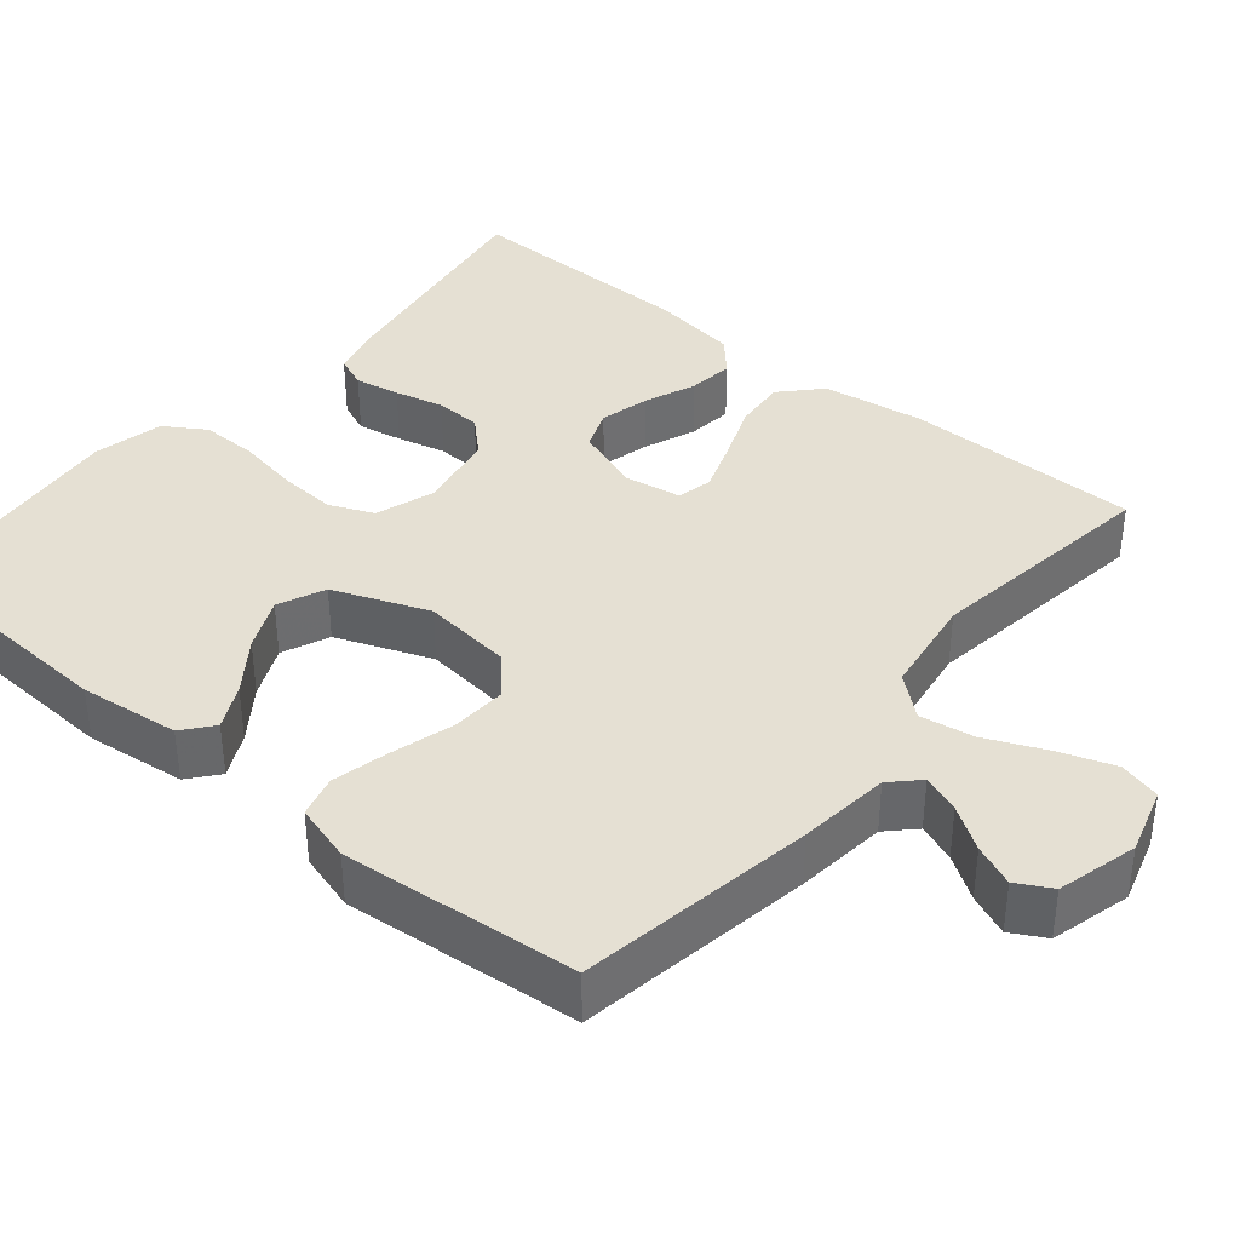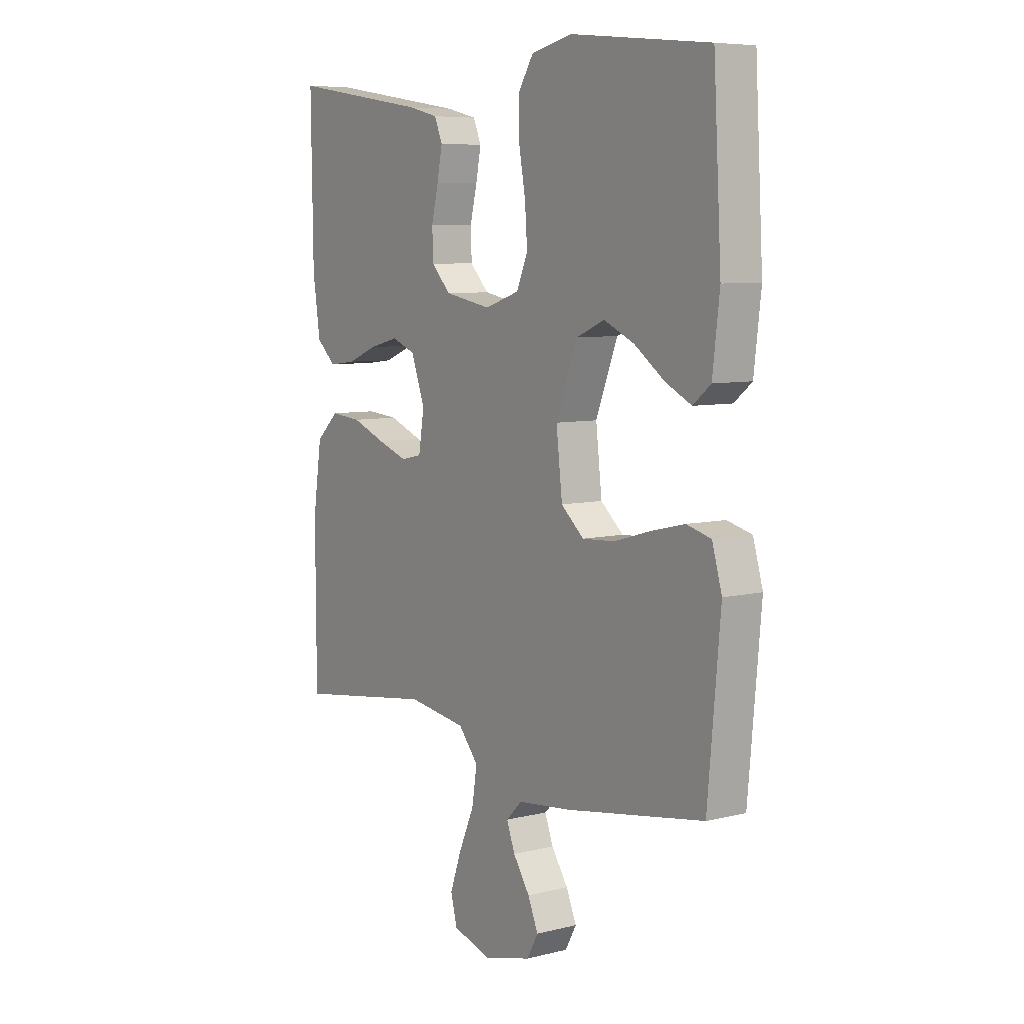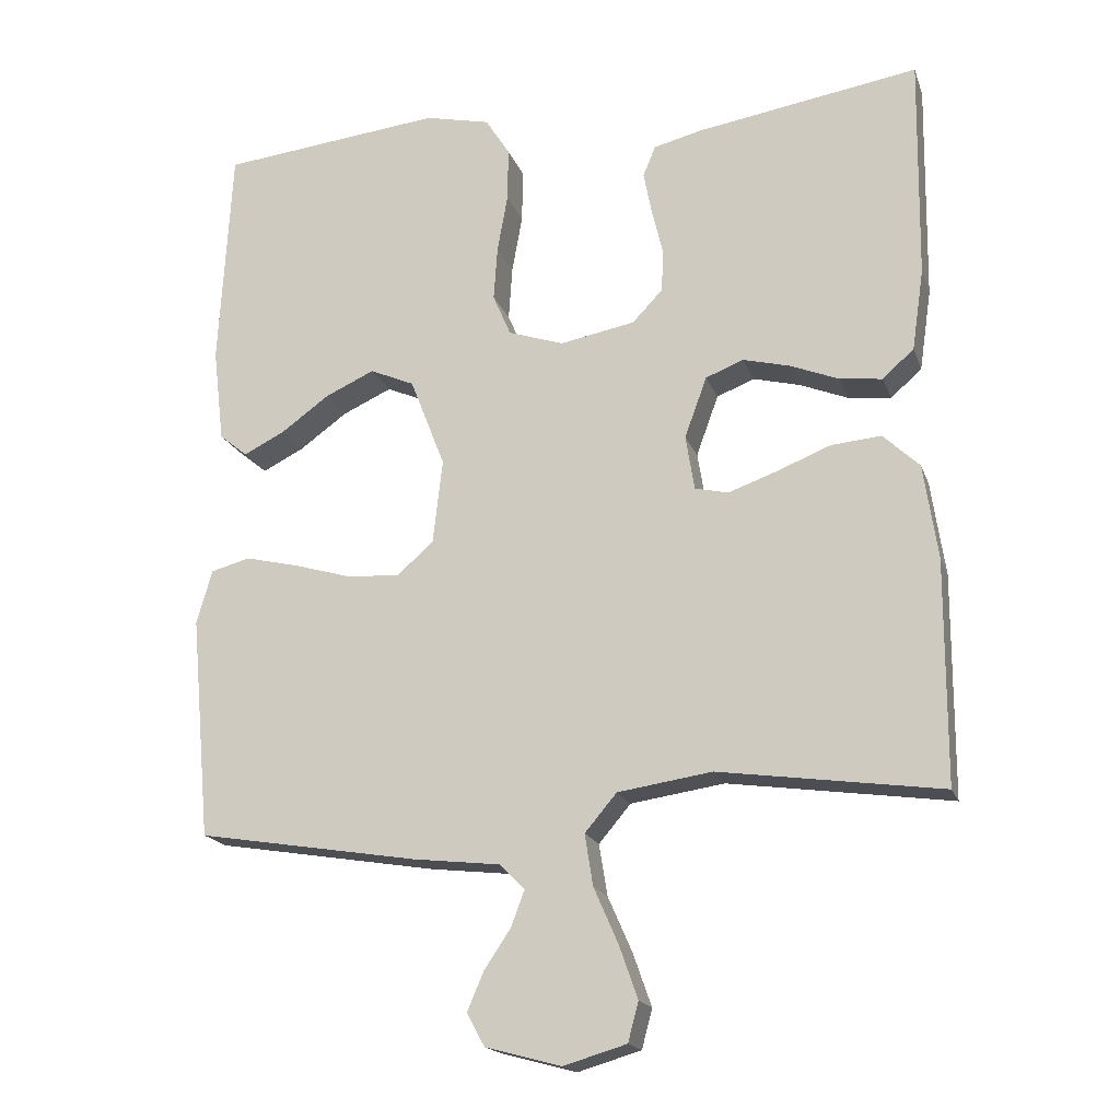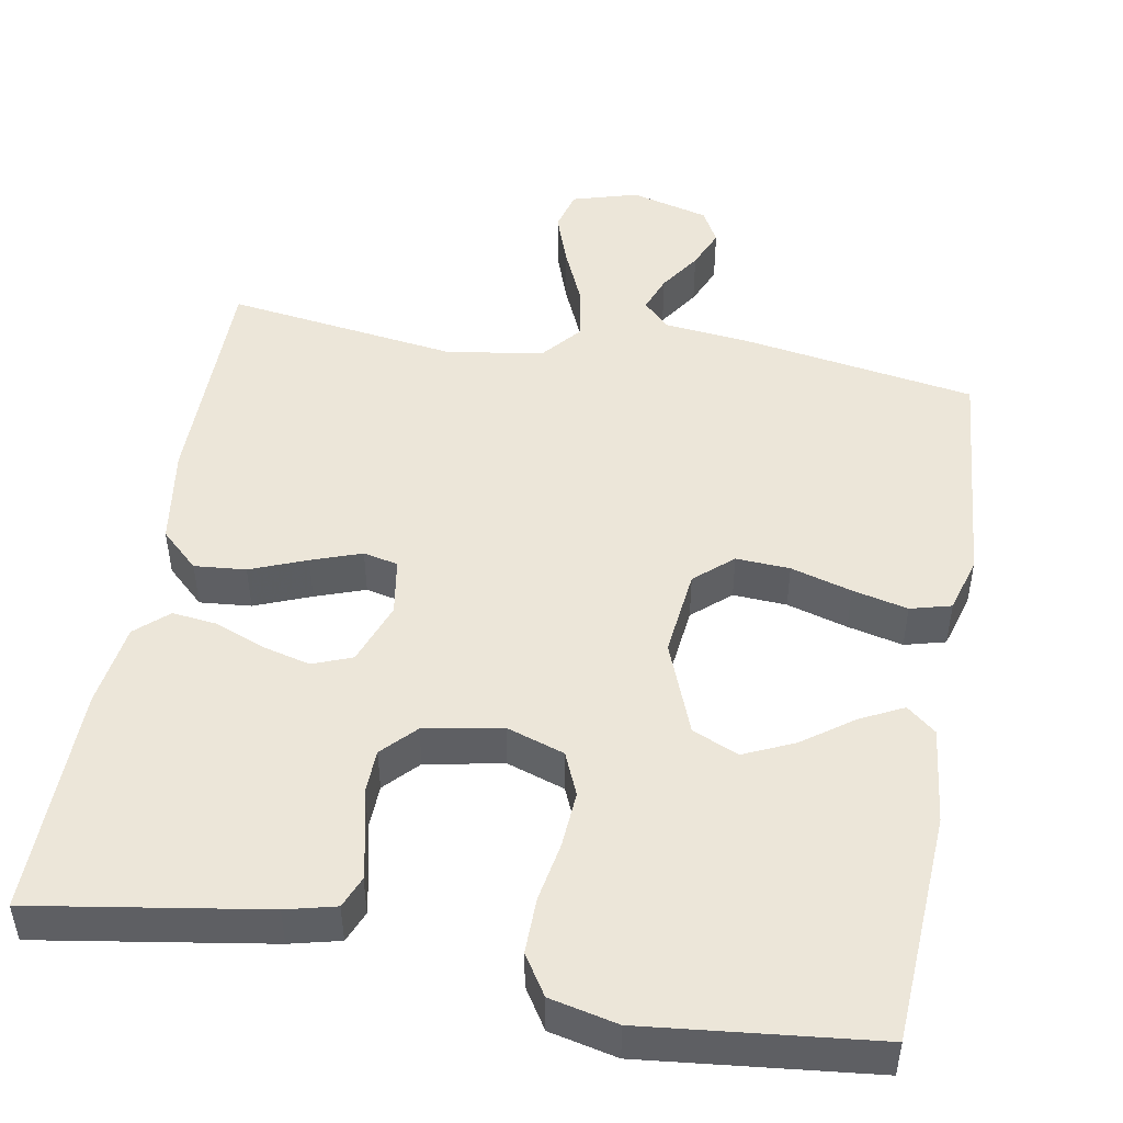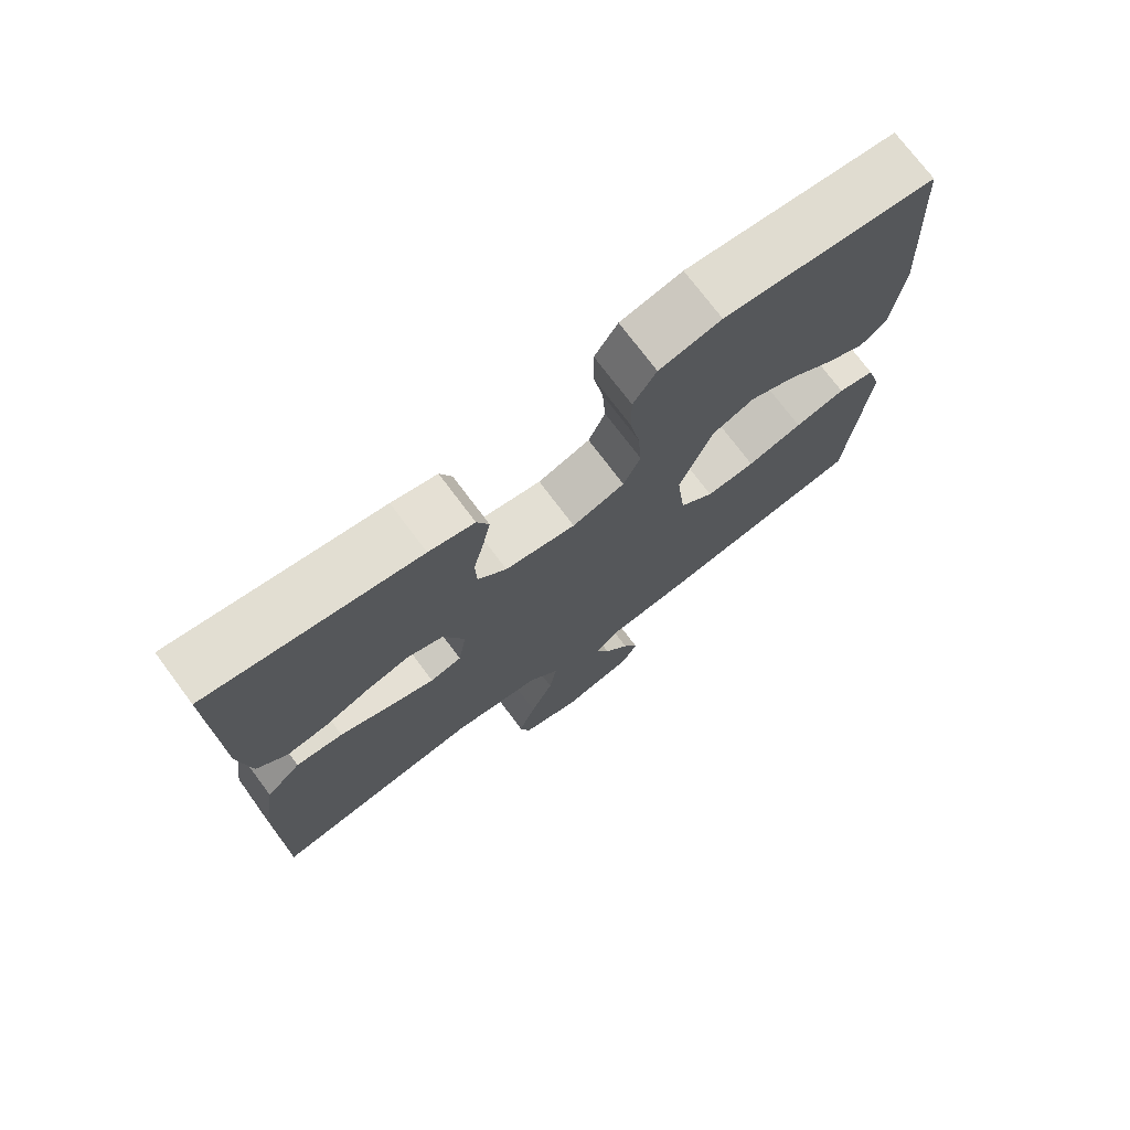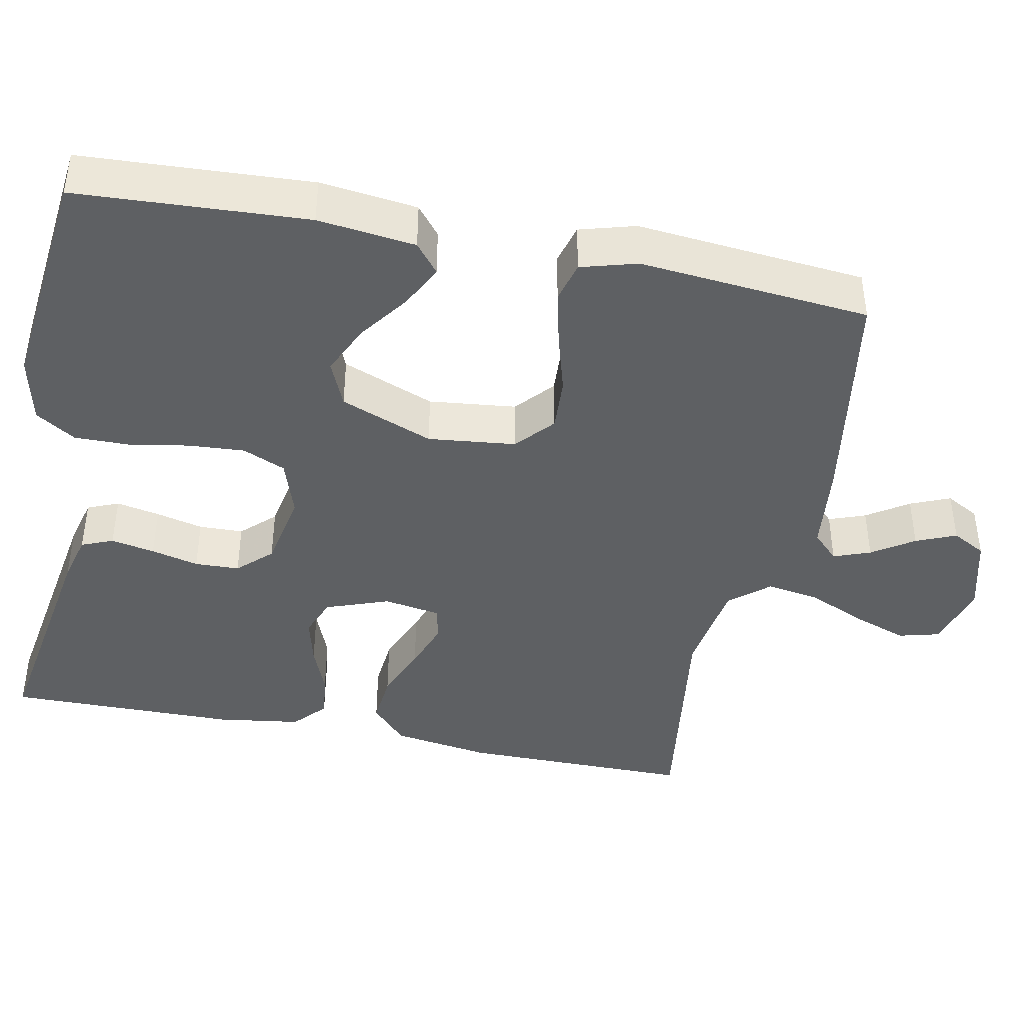
<metadata>
{"format":"obj","ext":"obj","renderer":"f3d","projection":"perspective","resolution":1024,"background":"white","views":[{"elev":38.2,"azim":129.7,"up":"+Y"},{"elev":7.1,"azim":54.6,"up":"+Z"},{"elev":-18.1,"azim":-163.8,"up":"+Z"},{"elev":48.6,"azim":10.1,"up":"+Y"},{"elev":74.1,"azim":-36.8,"up":"+Z"},{"elev":-42.2,"azim":78.5,"up":"+Y"}]}
</metadata>
<code>
v 0.5 0.07 0.5
v 0.517 0.07 0.2
v 0.502 0.07 0.073
v 0.464 0.07 0.042
v 0.408 0.07 0.07
v 0.343 0.07 0.117
v 0.277 0.07 0.147
v 0.217 0.07 0.121
v 0.17 0.07 0
v 0.183 0.07 -0.114
v 0.232 0.07 -0.157
v 0.302 0.07 -0.153
v 0.381 0.07 -0.13
v 0.453 0.07 -0.113
v 0.506 0.07 -0.127
v 0.527 0.07 -0.2
v 0.5 0.07 -0.5
v 0.2 0.07 -0.549
v 0.084 0.07 -0.562
v 0.05 0.07 -0.596
v 0.068 0.07 -0.644
v 0.104 0.07 -0.698
v 0.126 0.07 -0.75
v 0.102 0.07 -0.794
v 0 0.07 -0.821
v -0.085 0.07 -0.796
v -0.099 0.07 -0.743
v -0.074 0.07 -0.672
v -0.041 0.07 -0.597
v -0.03 0.07 -0.528
v -0.073 0.07 -0.477
v -0.2 0.07 -0.458
v -0.5 0.07 -0.5
v -0.501 0.07 -0.2
v -0.482 0.07 -0.072
v -0.433 0.07 -0.026
v -0.366 0.07 -0.032
v -0.293 0.07 -0.061
v -0.228 0.07 -0.084
v -0.183 0.07 -0.074
v -0.171 0.07 0
v -0.201 0.07 0.082
v -0.252 0.07 0.102
v -0.315 0.07 0.086
v -0.38 0.07 0.06
v -0.438 0.07 0.053
v -0.48 0.07 0.091
v -0.496 0.07 0.2
v -0.5 0.07 0.5
v -0.2 0.07 0.452
v -0.135 0.07 0.436
v -0.118 0.07 0.395
v -0.129 0.07 0.338
v -0.144 0.07 0.276
v -0.142 0.07 0.218
v -0.101 0.07 0.175
v 0 0.07 0.156
v 0.075 0.07 0.181
v 0.099 0.07 0.237
v 0.094 0.07 0.31
v 0.08 0.07 0.388
v 0.079 0.07 0.46
v 0.112 0.07 0.512
v 0.2 0.07 0.532
v 0.5 0 0.5
v 0.517 0 0.2
v 0.502 0 0.073
v 0.464 0 0.042
v 0.408 0 0.07
v 0.343 0 0.117
v 0.277 0 0.147
v 0.217 0 0.121
v 0.17 0 0
v 0.183 0 -0.114
v 0.232 0 -0.157
v 0.302 0 -0.153
v 0.381 0 -0.13
v 0.453 0 -0.113
v 0.506 0 -0.127
v 0.527 0 -0.2
v 0.5 0 -0.5
v 0.2 0 -0.549
v 0.084 0 -0.562
v 0.05 0 -0.596
v 0.068 0 -0.644
v 0.104 0 -0.698
v 0.126 0 -0.75
v 0.102 0 -0.794
v 0 0 -0.821
v -0.085 0 -0.796
v -0.099 0 -0.743
v -0.074 0 -0.672
v -0.041 0 -0.597
v -0.03 0 -0.528
v -0.073 0 -0.477
v -0.2 0 -0.458
v -0.5 0 -0.5
v -0.501 0 -0.2
v -0.482 0 -0.072
v -0.433 0 -0.026
v -0.366 0 -0.032
v -0.293 0 -0.061
v -0.228 0 -0.084
v -0.183 0 -0.074
v -0.171 0 0
v -0.201 0 0.082
v -0.252 0 0.102
v -0.315 0 0.086
v -0.38 0 0.06
v -0.438 0 0.053
v -0.48 0 0.091
v -0.496 0 0.2
v -0.5 0 0.5
v -0.2 0 0.452
v -0.135 0 0.436
v -0.118 0 0.395
v -0.129 0 0.338
v -0.144 0 0.276
v -0.142 0 0.218
v -0.101 0 0.175
v 0 0 0.156
v 0.075 0 0.181
v 0.099 0 0.237
v 0.094 0 0.31
v 0.08 0 0.388
v 0.079 0 0.46
v 0.112 0 0.512
v 0.2 0 0.532
f 60 61 62 63
f 59 60 63 64
f 51 52 53 54
f 49 50 51 54
f 49 54 55
f 48 49 55 56
f 44 45 46 47
f 43 44 47 48
f 42 43 48 56
f 35 36 37 38
f 35 38 39
f 32 33 34 35
f 31 32 35 39
f 30 31 39 40
f 26 27 28 29
f 24 25 26 29
f 24 29 30
f 21 22 23 24
f 20 21 24 30
f 19 20 30 40
f 12 13 14 15
f 12 15 16 17
f 3 4 5 6
f 3 6 7
f 2 3 7
f 59 64 1 2
f 58 59 2 7
f 57 58 7 8
f 41 42 56 57
f 41 57 8 9
f 40 41 9 10
f 19 40 10 11
f 17 18 19
f 11 12 17 19
f 127 126 125 124
f 128 127 124 123
f 118 117 116 115
f 118 115 114 113
f 119 118 113
f 120 119 113 112
f 111 110 109 108
f 112 111 108 107
f 120 112 107 106
f 102 101 100 99
f 103 102 99
f 99 98 97 96
f 103 99 96 95
f 104 103 95 94
f 93 92 91 90
f 93 90 89 88
f 94 93 88
f 88 87 86 85
f 94 88 85 84
f 104 94 84 83
f 79 78 77 76
f 81 80 79 76
f 70 69 68 67
f 71 70 67
f 71 67 66
f 66 65 128 123
f 71 66 123 122
f 72 71 122 121
f 121 120 106 105
f 73 72 121 105
f 74 73 105 104
f 75 74 104 83
f 83 82 81
f 83 81 76 75
f 1 65 66 2
f 2 66 67 3
f 3 67 68 4
f 4 68 69 5
f 5 69 70 6
f 6 70 71 7
f 7 71 72 8
f 8 72 73 9
f 9 73 74 10
f 10 74 75 11
f 11 75 76 12
f 12 76 77 13
f 13 77 78 14
f 14 78 79 15
f 15 79 80 16
f 16 80 81 17
f 17 81 82 18
f 18 82 83 19
f 19 83 84 20
f 20 84 85 21
f 21 85 86 22
f 22 86 87 23
f 23 87 88 24
f 24 88 89 25
f 25 89 90 26
f 26 90 91 27
f 27 91 92 28
f 28 92 93 29
f 29 93 94 30
f 30 94 95 31
f 31 95 96 32
f 32 96 97 33
f 33 97 98 34
f 34 98 99 35
f 35 99 100 36
f 36 100 101 37
f 37 101 102 38
f 38 102 103 39
f 39 103 104 40
f 40 104 105 41
f 41 105 106 42
f 42 106 107 43
f 43 107 108 44
f 44 108 109 45
f 45 109 110 46
f 46 110 111 47
f 47 111 112 48
f 48 112 113 49
f 49 113 114 50
f 50 114 115 51
f 51 115 116 52
f 52 116 117 53
f 53 117 118 54
f 54 118 119 55
f 55 119 120 56
f 56 120 121 57
f 57 121 122 58
f 58 122 123 59
f 59 123 124 60
f 60 124 125 61
f 61 125 126 62
f 62 126 127 63
f 63 127 128 64
f 64 128 65 1

</code>
